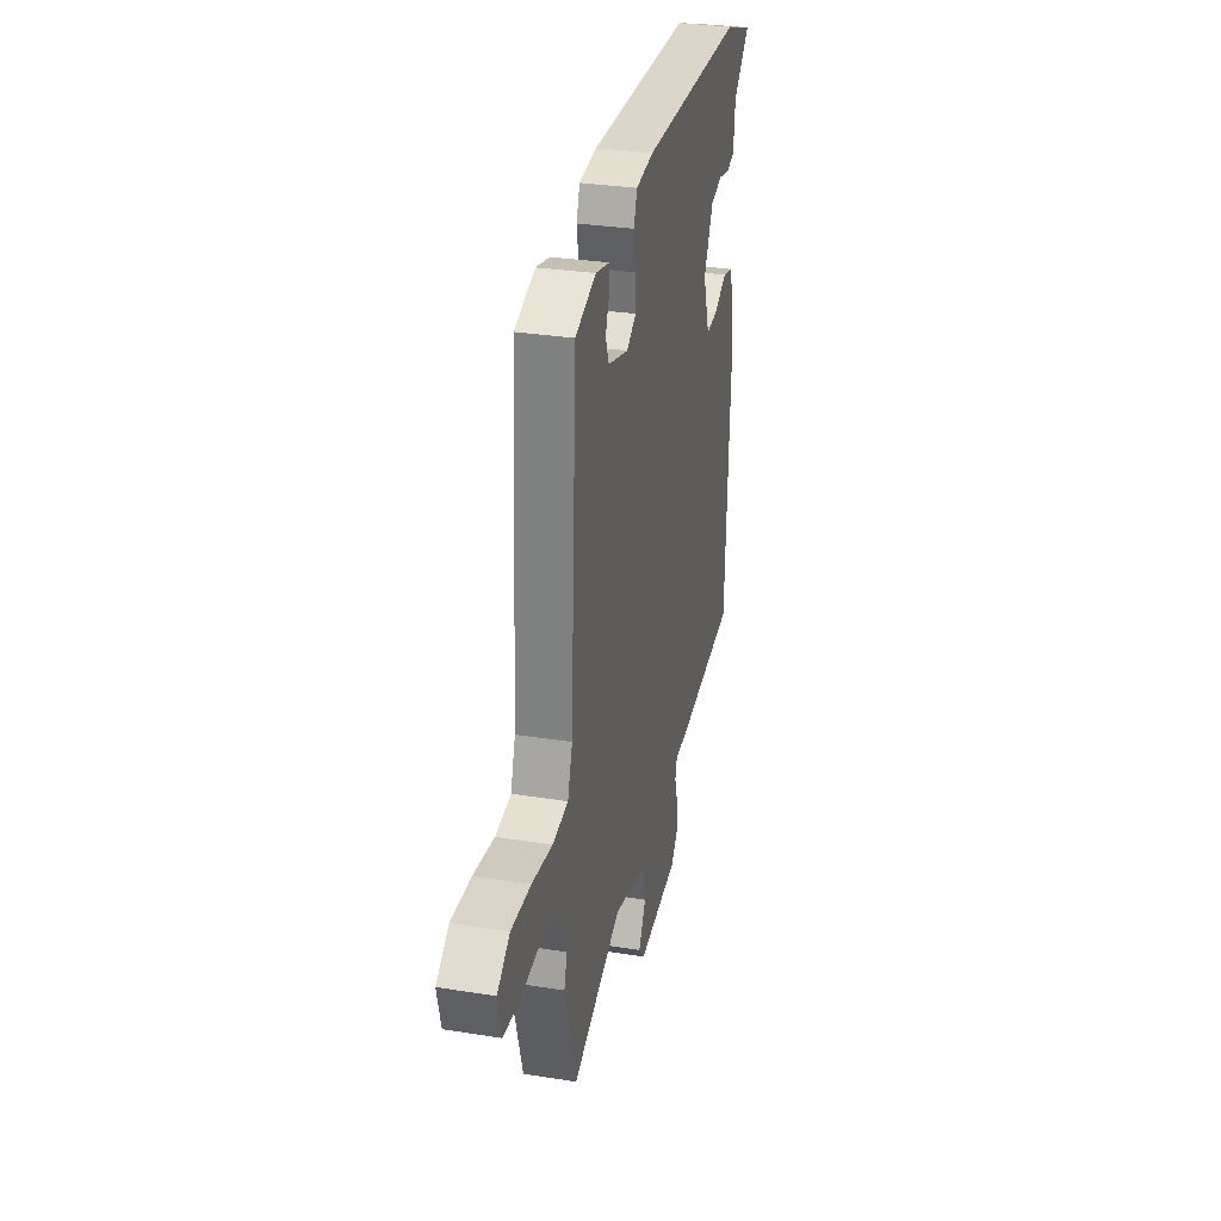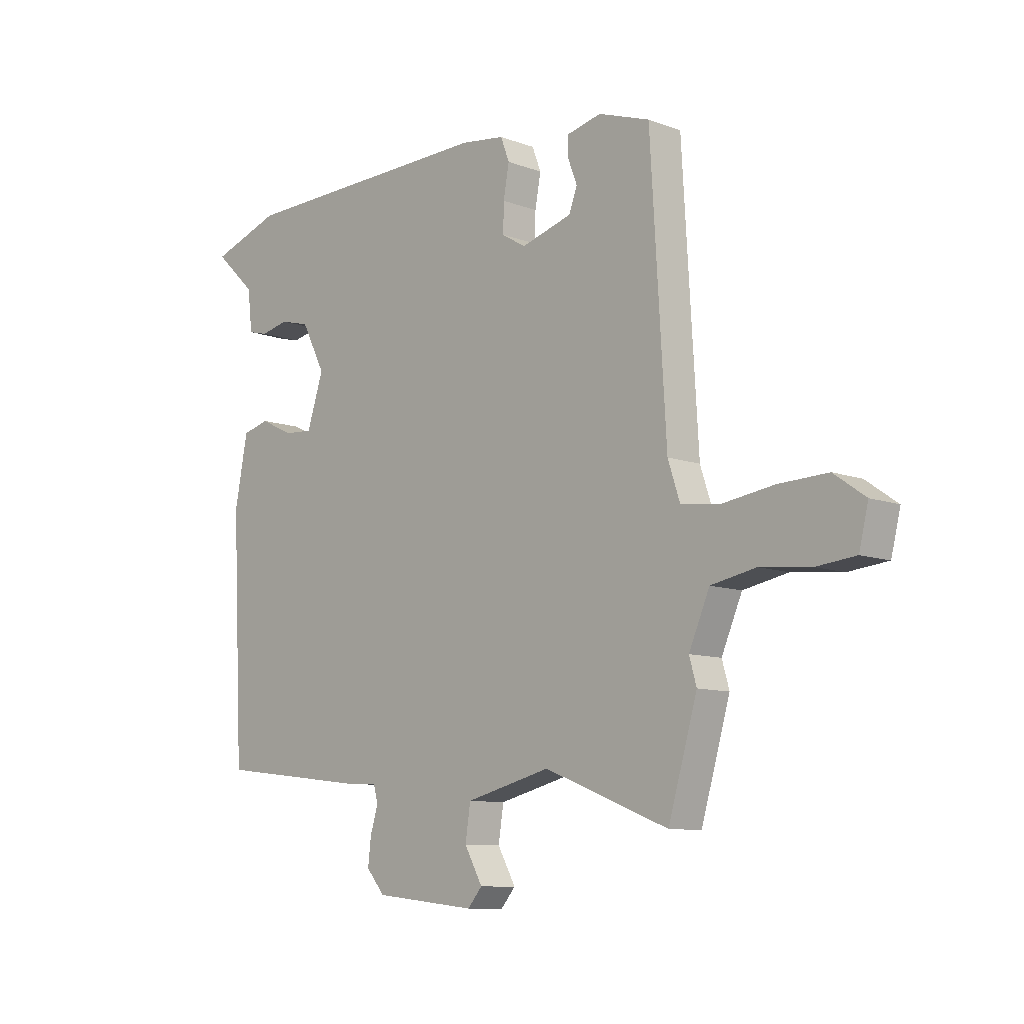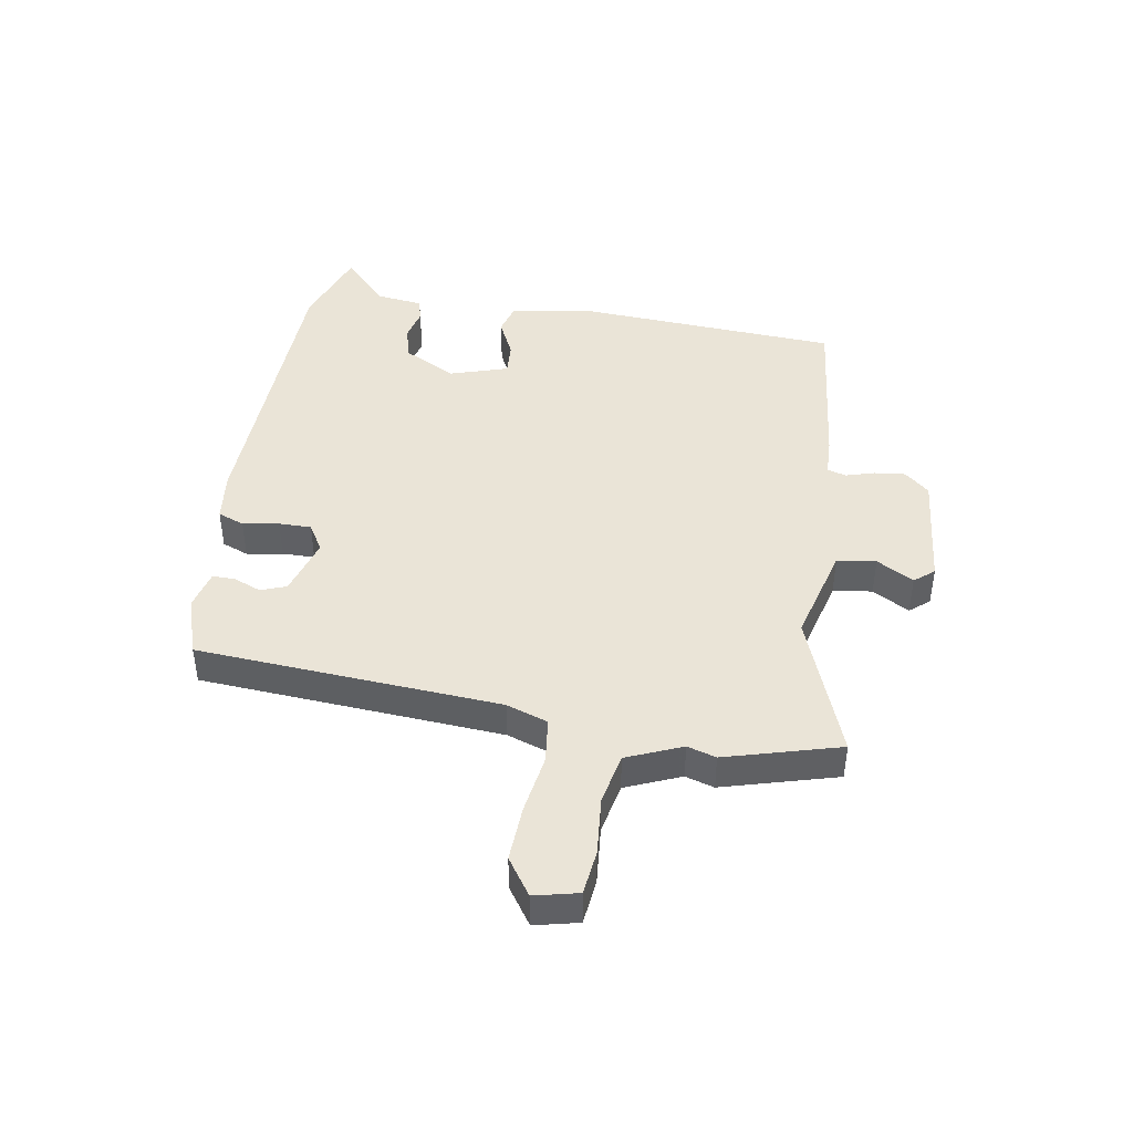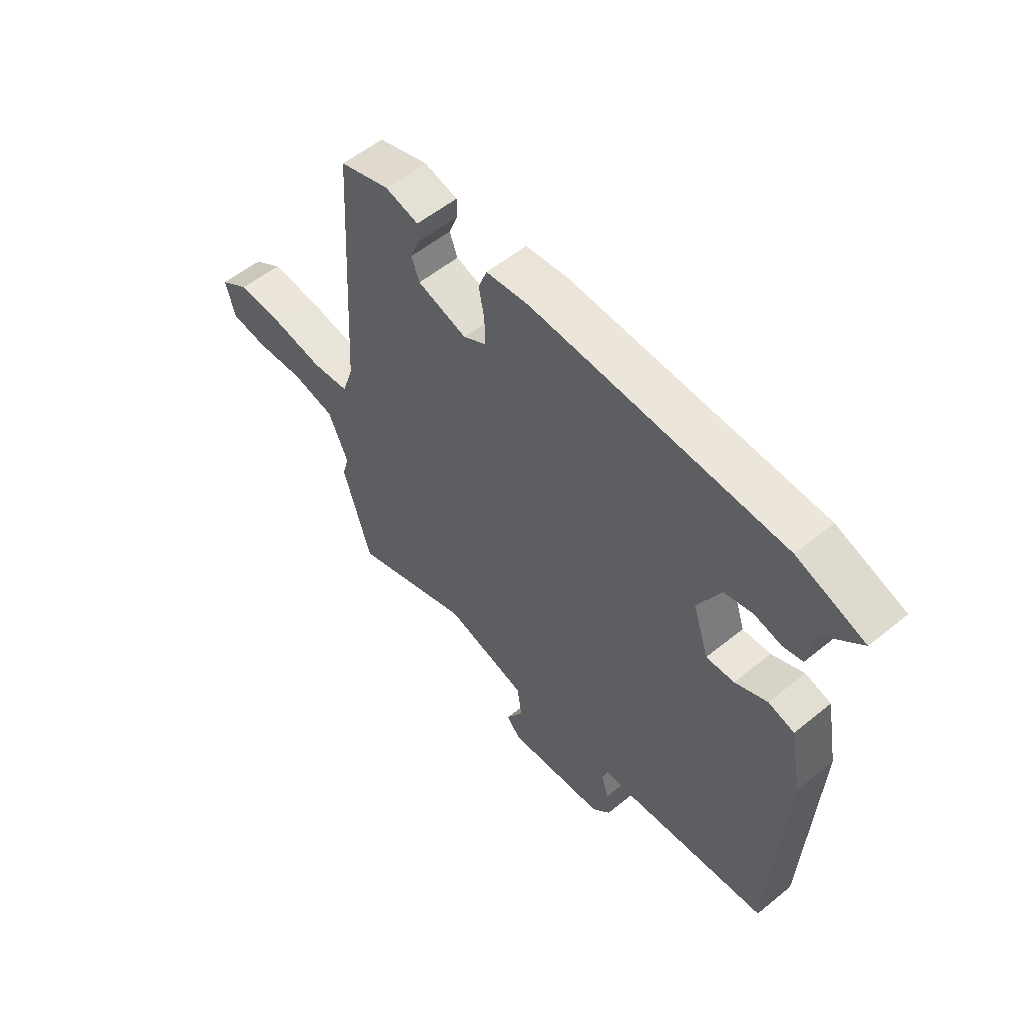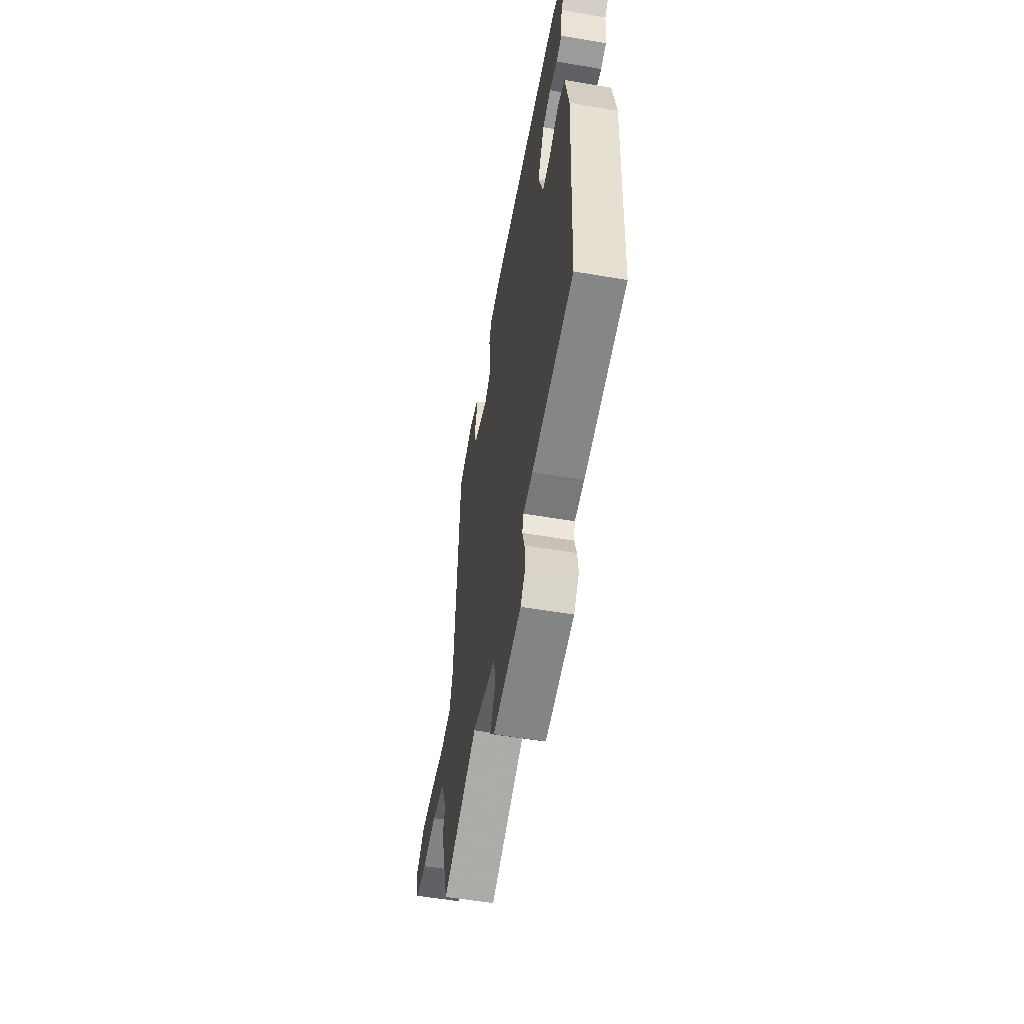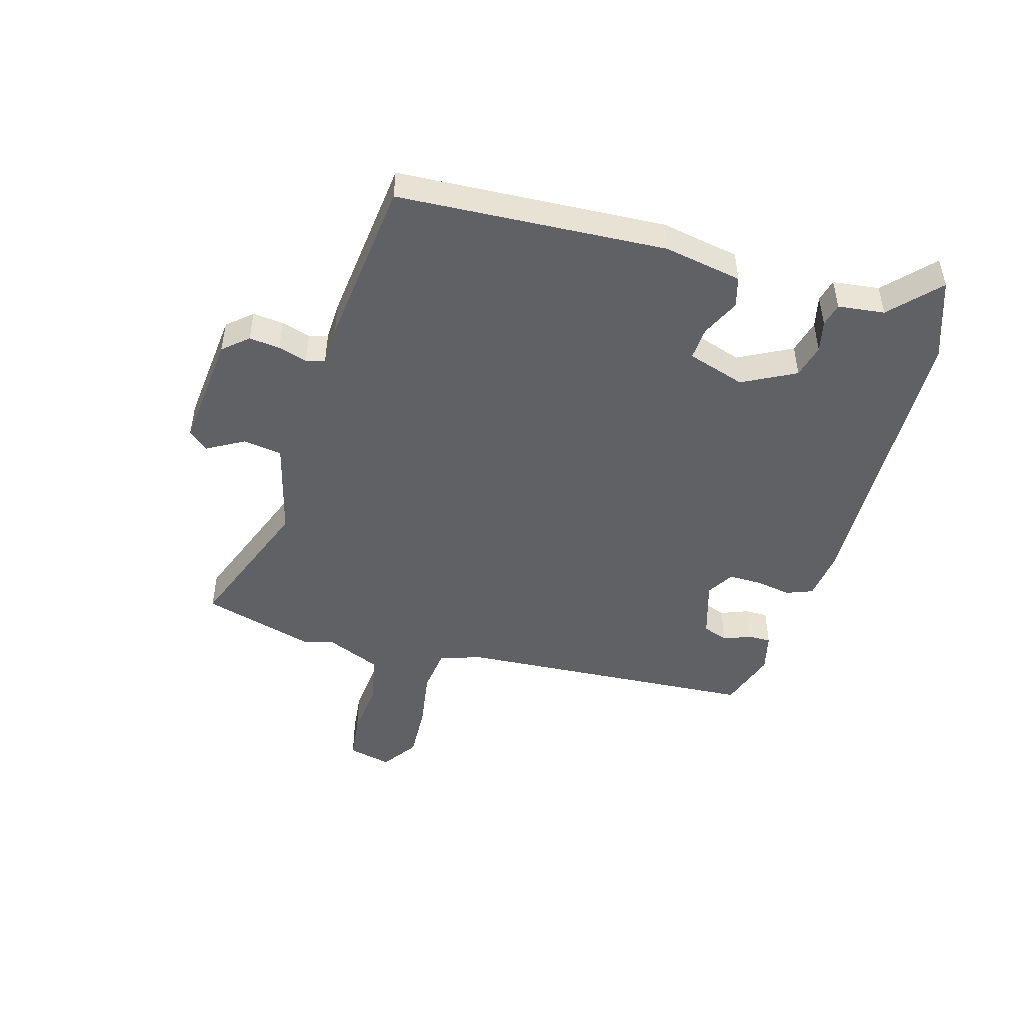
<metadata>
{"format":"obj","ext":"obj","renderer":"f3d","projection":"perspective","resolution":1024,"background":"white","views":[{"elev":31.0,"azim":102.9,"up":"+Z"},{"elev":-9.6,"azim":45.9,"up":"+Z"},{"elev":43.9,"azim":100.0,"up":"+Y"},{"elev":56.1,"azim":-130.4,"up":"+Z"},{"elev":-55.2,"azim":-100.2,"up":"+Z"},{"elev":-47.9,"azim":-105.6,"up":"+Y"}]}
</metadata>
<code>
v 0.535 0.07 -0.379
v 0.479 0.07 -0.572
v 0.238 0.07 -0.478
v 0.073 0.07 -0.52
v 0.063 0.07 -0.586
v 0.098 0.07 -0.649
v 0.07 0.07 -0.682
v -0.128 0.07 -0.661
v -0.164 0.07 -0.619
v -0.158 0.07 -0.567
v -0.143 0.07 -0.518
v -0.152 0.07 -0.486
v -0.218 0.07 -0.483
v -0.505 0.07 -0.449
v -0.527 0.07 0.004
v -0.502 0.07 0.136
v -0.45 0.07 0.15
v -0.386 0.07 0.119
v -0.33 0.07 0.115
v -0.298 0.07 0.213
v -0.344 0.07 0.303
v -0.401 0.07 0.318
v -0.455 0.07 0.306
v -0.494 0.07 0.316
v -0.503 0.07 0.395
v -0.583 0.07 0.471
v -0.447 0.07 0.518
v 0.055 0.07 0.53
v 0.14 0.07 0.519
v 0.157 0.07 0.474
v 0.146 0.07 0.413
v 0.145 0.07 0.358
v 0.191 0.07 0.33
v 0.29 0.07 0.359
v 0.306 0.07 0.402
v 0.288 0.07 0.449
v 0.288 0.07 0.487
v 0.355 0.07 0.503
v 0.455 0.07 0.469
v 0.485 0.07 -0.044
v 0.508 0.07 -0.114
v 0.584 0.07 -0.124
v 0.684 0.07 -0.109
v 0.779 0.07 -0.105
v 0.84 0.07 -0.148
v 0.822 0.07 -0.222
v 0.746 0.07 -0.23
v 0.648 0.07 -0.22
v 0.561 0.07 -0.237
v 0.521 0.07 -0.33
v 0.535 0 -0.379
v 0.479 0 -0.572
v 0.238 0 -0.478
v 0.073 0 -0.52
v 0.063 0 -0.586
v 0.098 0 -0.649
v 0.07 0 -0.682
v -0.128 0 -0.661
v -0.164 0 -0.619
v -0.158 0 -0.567
v -0.143 0 -0.518
v -0.152 0 -0.486
v -0.218 0 -0.483
v -0.505 0 -0.449
v -0.527 0 0.004
v -0.502 0 0.136
v -0.45 0 0.15
v -0.386 0 0.119
v -0.33 0 0.115
v -0.298 0 0.213
v -0.344 0 0.303
v -0.401 0 0.318
v -0.455 0 0.306
v -0.494 0 0.316
v -0.503 0 0.395
v -0.583 0 0.471
v -0.447 0 0.518
v 0.055 0 0.53
v 0.14 0 0.519
v 0.157 0 0.474
v 0.146 0 0.413
v 0.145 0 0.358
v 0.191 0 0.33
v 0.29 0 0.359
v 0.306 0 0.402
v 0.288 0 0.449
v 0.288 0 0.487
v 0.355 0 0.503
v 0.455 0 0.469
v 0.485 0 -0.044
v 0.508 0 -0.114
v 0.584 0 -0.124
v 0.684 0 -0.109
v 0.779 0 -0.105
v 0.84 0 -0.148
v 0.822 0 -0.222
v 0.746 0 -0.23
v 0.648 0 -0.22
v 0.561 0 -0.237
v 0.521 0 -0.33
f 45 46 47 48
f 45 48 49
f 42 43 44 45
f 42 45 49
f 41 42 49 50
f 37 38 39 40
f 35 36 37 40
f 34 35 40 41
f 33 34 41 50
f 28 29 30 31
f 28 31 32
f 25 26 27 28
f 25 28 32
f 22 23 24 25
f 21 22 25 32
f 20 21 32 33
f 15 16 17 18
f 15 18 19
f 12 13 14 15
f 12 15 19
f 8 9 10 11
f 6 7 8 11
f 5 6 11 12
f 4 5 12 19
f 50 1 2 3
f 19 20 33 50
f 3 4 19 50
f 98 97 96 95
f 99 98 95
f 95 94 93 92
f 99 95 92
f 100 99 92 91
f 90 89 88 87
f 90 87 86 85
f 91 90 85 84
f 100 91 84 83
f 81 80 79 78
f 82 81 78
f 78 77 76 75
f 82 78 75
f 75 74 73 72
f 82 75 72 71
f 83 82 71 70
f 68 67 66 65
f 69 68 65
f 65 64 63 62
f 69 65 62
f 61 60 59 58
f 61 58 57 56
f 62 61 56 55
f 69 62 55 54
f 53 52 51 100
f 100 83 70 69
f 100 69 54 53
f 1 51 52 2
f 2 52 53 3
f 3 53 54 4
f 4 54 55 5
f 5 55 56 6
f 6 56 57 7
f 7 57 58 8
f 8 58 59 9
f 9 59 60 10
f 10 60 61 11
f 11 61 62 12
f 12 62 63 13
f 13 63 64 14
f 14 64 65 15
f 15 65 66 16
f 16 66 67 17
f 17 67 68 18
f 18 68 69 19
f 19 69 70 20
f 20 70 71 21
f 21 71 72 22
f 22 72 73 23
f 23 73 74 24
f 24 74 75 25
f 25 75 76 26
f 26 76 77 27
f 27 77 78 28
f 28 78 79 29
f 29 79 80 30
f 30 80 81 31
f 31 81 82 32
f 32 82 83 33
f 33 83 84 34
f 34 84 85 35
f 35 85 86 36
f 36 86 87 37
f 37 87 88 38
f 38 88 89 39
f 39 89 90 40
f 40 90 91 41
f 41 91 92 42
f 42 92 93 43
f 43 93 94 44
f 44 94 95 45
f 45 95 96 46
f 46 96 97 47
f 47 97 98 48
f 48 98 99 49
f 49 99 100 50
f 50 100 51 1

</code>
